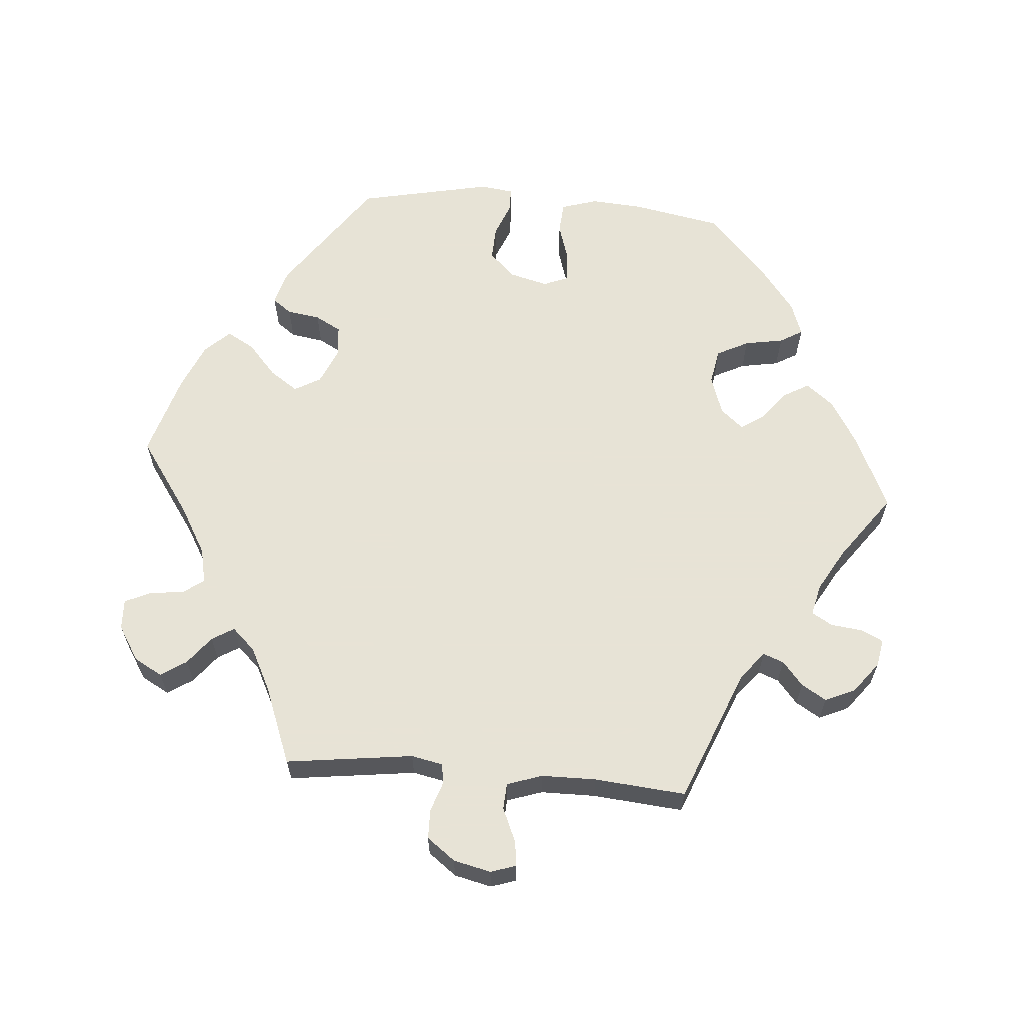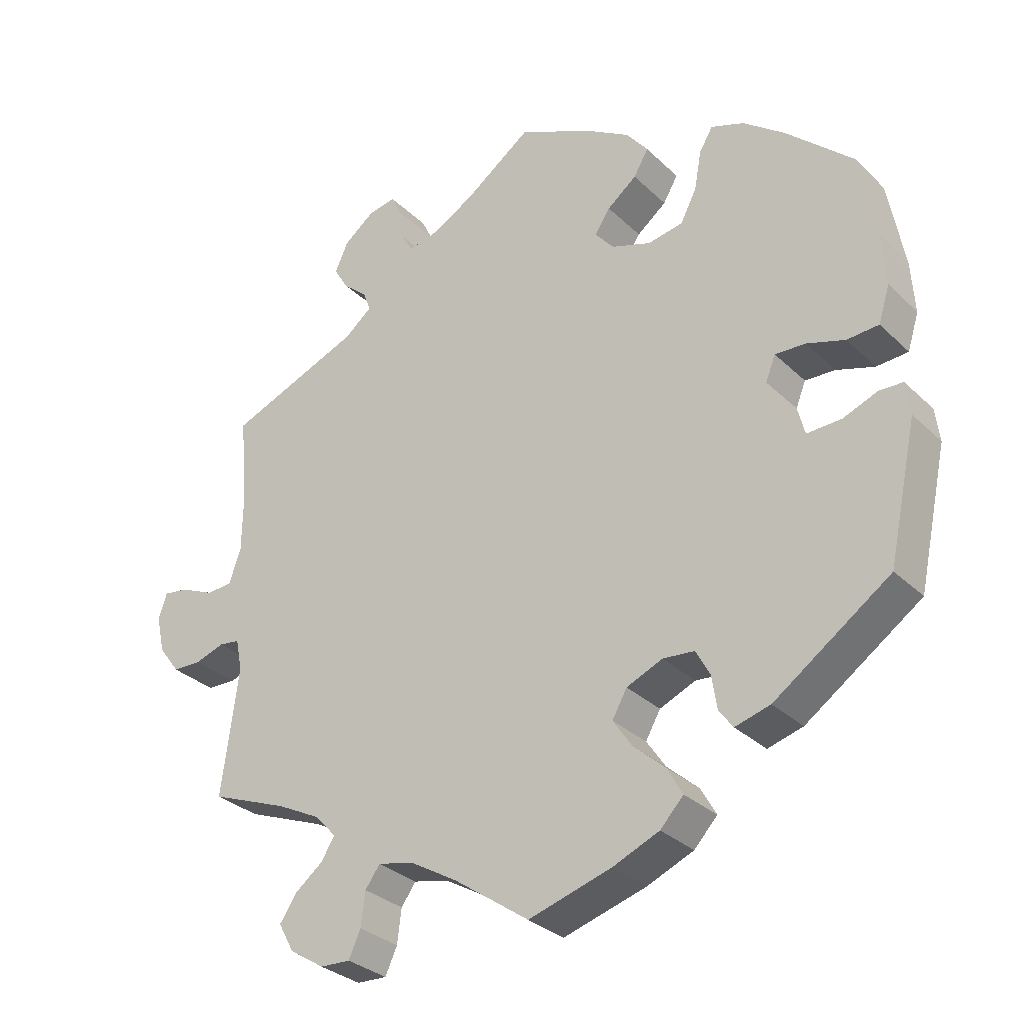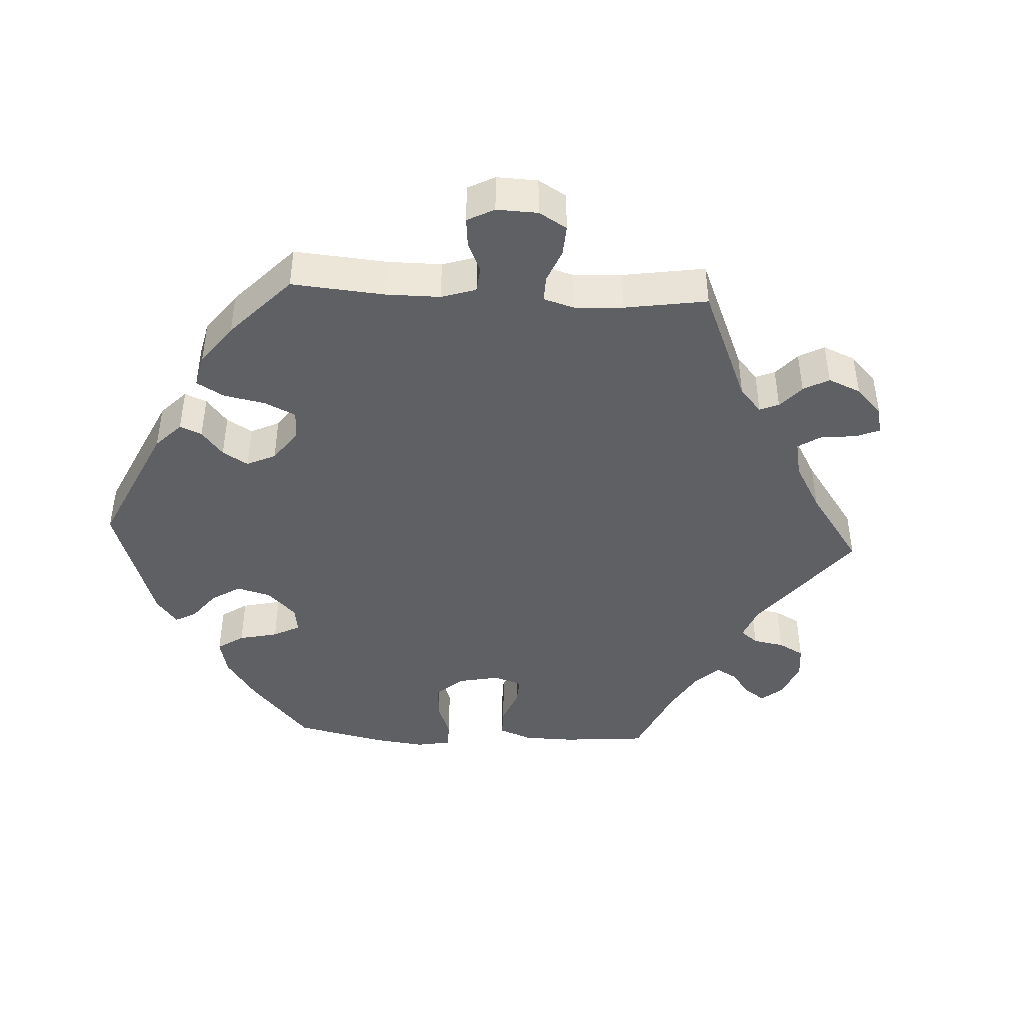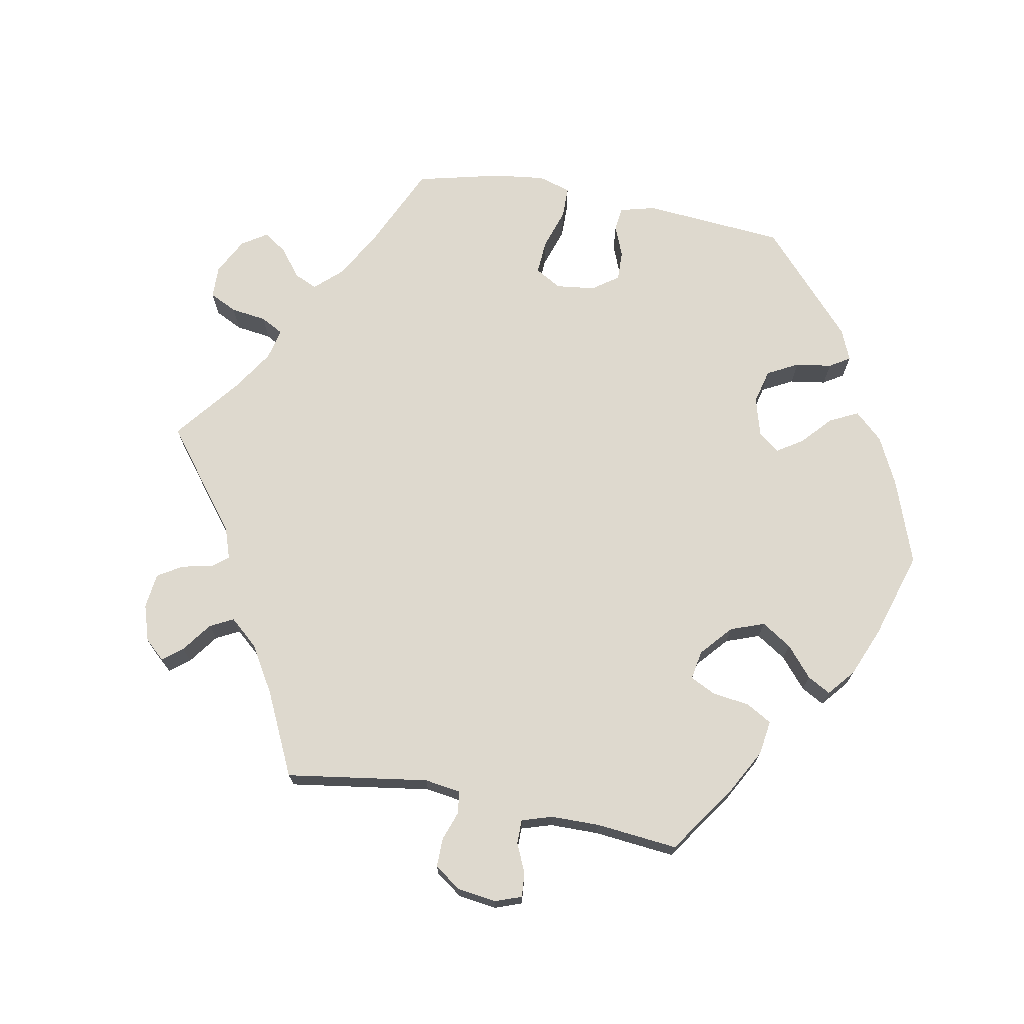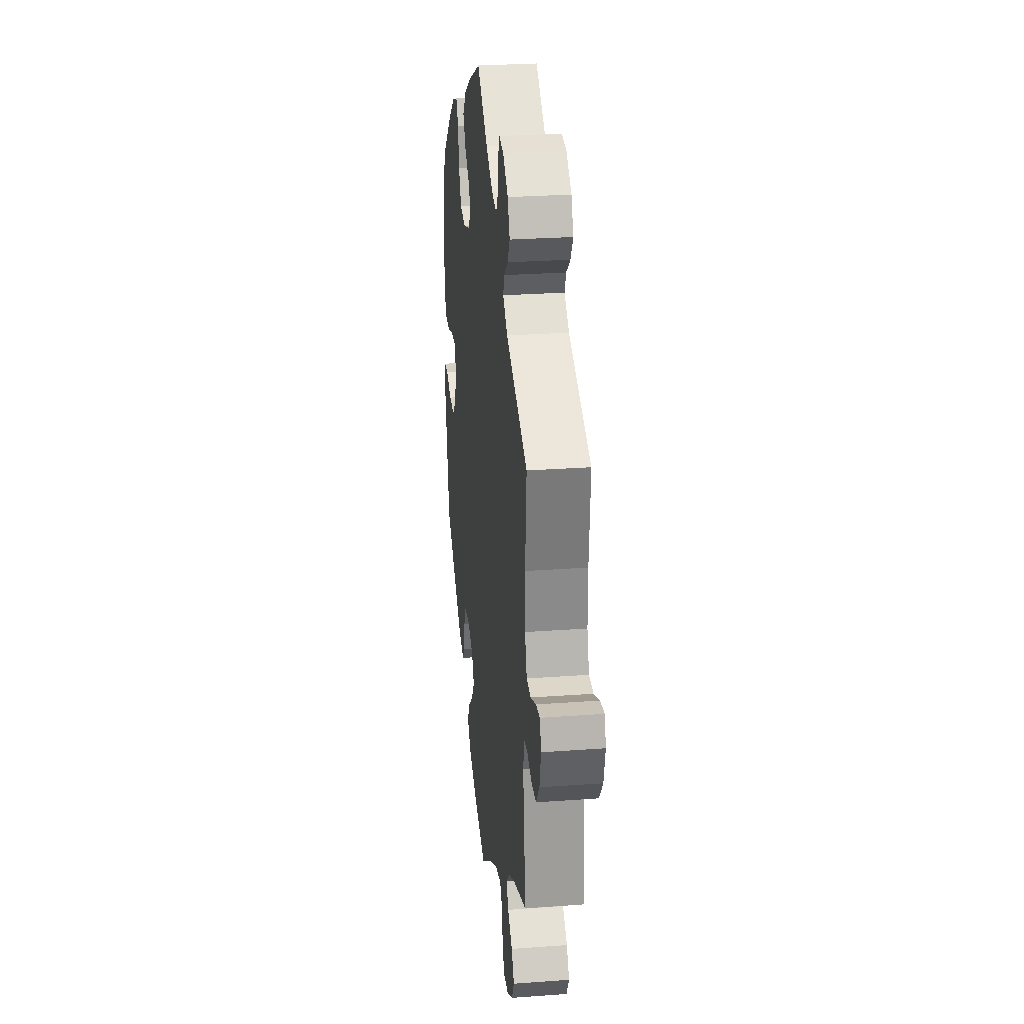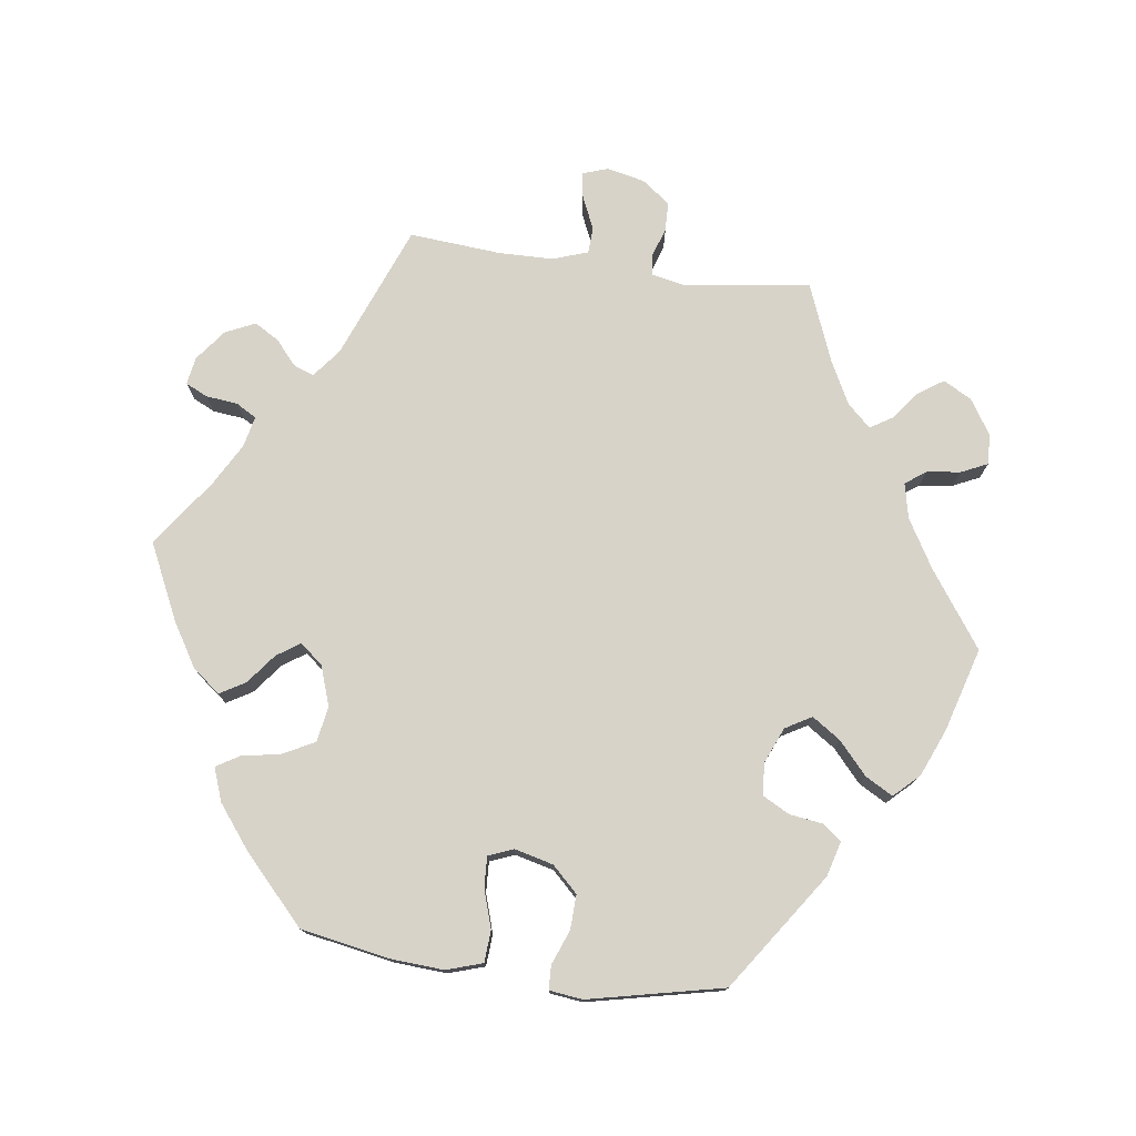
<metadata>
{"format":"obj","ext":"obj","renderer":"f3d","projection":"perspective","resolution":1024,"background":"white","views":[{"elev":62.6,"azim":-85.1,"up":"+Y"},{"elev":-30.8,"azim":36.7,"up":"+Z"},{"elev":-43.3,"azim":-153.1,"up":"+Y"},{"elev":71.4,"azim":-19.5,"up":"+Y"},{"elev":27.7,"azim":-96.4,"up":"+Z"},{"elev":76.3,"azim":97.6,"up":"+Y"}]}
</metadata>
<code>
v -0.477 0.07 -0.109
v -0.486 0.07 -0.064
v -0.515 0.07 -0.06
v -0.557 0.07 -0.074
v -0.598 0.07 -0.073
v -0.628 0.07 -0.033
v -0.64 0.07 0.02
v -0.628 0.07 0.056
v -0.593 0.07 0.051
v -0.545 0.07 0.03
v -0.508 0.07 0.032
v -0.491 0.07 0.082
v -0.49 0.07 0.159
v -0.501 0.07 0.288
v -0.312 0.07 0.363
v -0.272 0.07 0.395
v -0.283 0.07 0.424
v -0.317 0.07 0.453
v -0.338 0.07 0.488
v -0.319 0.07 0.53
v -0.275 0.07 0.564
v -0.236 0.07 0.571
v -0.221 0.07 0.54
v -0.216 0.07 0.495
v -0.199 0.07 0.466
v -0.155 0.07 0.476
v -0.095 0.07 0.51
v -0.001 0.07 0.578
v 0.107 0.07 0.527
v 0.168 0.07 0.49
v 0.199 0.07 0.451
v 0.178 0.07 0.415
v 0.136 0.07 0.382
v 0.114 0.07 0.349
v 0.141 0.07 0.317
v 0.197 0.07 0.298
v 0.247 0.07 0.307
v 0.27 0.07 0.352
v 0.28 0.07 0.407
v 0.299 0.07 0.439
v 0.346 0.07 0.422
v 0.406 0.07 0.376
v 0.5 0.07 0.289
v 0.523 0.07 0.164
v 0.528 0.07 0.089
v 0.512 0.07 0.038
v 0.467 0.07 0.035
v 0.413 0.07 0.052
v 0.37 0.07 0.054
v 0.356 0.07 0.019
v 0.37 0.07 -0.036
v 0.405 0.07 -0.072
v 0.454 0.07 -0.07
v 0.502 0.07 -0.051
v 0.536 0.07 -0.052
v 0.542 0.07 -0.099
v 0.501 0.07 -0.289
v 0.337 0.07 -0.403
v 0.287 0.07 -0.417
v 0.267 0.07 -0.39
v 0.26 0.07 -0.343
v 0.24 0.07 -0.306
v 0.195 0.07 -0.302
v 0.144 0.07 -0.324
v 0.123 0.07 -0.361
v 0.15 0.07 -0.401
v 0.195 0.07 -0.441
v 0.217 0.07 -0.48
v 0.184 0.07 -0.515
v 0.118 0.07 -0.543
v 0 0.07 -0.578
v -0.107 0.07 -0.503
v -0.174 0.07 -0.464
v -0.224 0.07 -0.453
v -0.245 0.07 -0.482
v -0.251 0.07 -0.53
v -0.268 0.07 -0.567
v -0.311 0.07 -0.565
v -0.36 0.07 -0.534
v -0.382 0.07 -0.494
v -0.358 0.07 -0.458
v -0.318 0.07 -0.427
v -0.299 0.07 -0.396
v -0.33 0.07 -0.363
v -0.391 0.07 -0.332
v -0.501 0.07 -0.289
v -0.477 0 -0.109
v -0.486 0 -0.064
v -0.515 0 -0.06
v -0.557 0 -0.074
v -0.598 0 -0.073
v -0.628 0 -0.033
v -0.64 0 0.02
v -0.628 0 0.056
v -0.593 0 0.051
v -0.545 0 0.03
v -0.508 0 0.032
v -0.491 0 0.082
v -0.49 0 0.159
v -0.501 0 0.288
v -0.312 0 0.363
v -0.272 0 0.395
v -0.283 0 0.424
v -0.317 0 0.453
v -0.338 0 0.488
v -0.319 0 0.53
v -0.275 0 0.564
v -0.236 0 0.571
v -0.221 0 0.54
v -0.216 0 0.495
v -0.199 0 0.466
v -0.155 0 0.476
v -0.095 0 0.51
v -0.001 0 0.578
v 0.107 0 0.527
v 0.168 0 0.49
v 0.199 0 0.451
v 0.178 0 0.415
v 0.136 0 0.382
v 0.114 0 0.349
v 0.141 0 0.317
v 0.197 0 0.298
v 0.247 0 0.307
v 0.27 0 0.352
v 0.28 0 0.407
v 0.299 0 0.439
v 0.346 0 0.422
v 0.406 0 0.376
v 0.5 0 0.289
v 0.523 0 0.164
v 0.528 0 0.089
v 0.512 0 0.038
v 0.467 0 0.035
v 0.413 0 0.052
v 0.37 0 0.054
v 0.356 0 0.019
v 0.37 0 -0.036
v 0.405 0 -0.072
v 0.454 0 -0.07
v 0.502 0 -0.051
v 0.536 0 -0.052
v 0.542 0 -0.099
v 0.501 0 -0.289
v 0.337 0 -0.403
v 0.287 0 -0.417
v 0.267 0 -0.39
v 0.26 0 -0.343
v 0.24 0 -0.306
v 0.195 0 -0.302
v 0.144 0 -0.324
v 0.123 0 -0.361
v 0.15 0 -0.401
v 0.195 0 -0.441
v 0.217 0 -0.48
v 0.184 0 -0.515
v 0.118 0 -0.543
v 0 0 -0.578
v -0.107 0 -0.503
v -0.174 0 -0.464
v -0.224 0 -0.453
v -0.245 0 -0.482
v -0.251 0 -0.53
v -0.268 0 -0.567
v -0.311 0 -0.565
v -0.36 0 -0.534
v -0.382 0 -0.494
v -0.358 0 -0.458
v -0.318 0 -0.427
v -0.299 0 -0.396
v -0.33 0 -0.363
v -0.391 0 -0.332
v -0.501 0 -0.289
f 85 86 1
f 84 85 1 2
f 83 84 2
f 79 80 81 82
f 79 82 83
f 78 79 83
f 75 76 77 78
f 74 75 78 83
f 73 74 83 2
f 69 70 71 72
f 69 72 73 2
f 66 67 68 69
f 65 66 69 2
f 58 59 60 61
f 58 61 62
f 57 58 62
f 56 57 62 63
f 53 54 55 56
f 52 53 56 63
f 45 46 47 48
f 45 48 49
f 44 45 49
f 43 44 49
f 42 43 49
f 41 42 49 50
f 38 39 40 41
f 37 38 41 50
f 30 31 32 33
f 30 33 34
f 27 28 29 30
f 26 27 30 34
f 25 26 34 35
f 21 22 23 24
f 21 24 25
f 20 21 25
f 17 18 19 20
f 16 17 20 25
f 13 14 15
f 12 13 15 16
f 11 12 16 25
f 7 8 9 10
f 7 10 11
f 6 7 11
f 3 4 5 6
f 2 3 6 11
f 64 65 2 11
f 51 52 63 64
f 36 37 50 51
f 35 36 51 64
f 11 25 35 64
f 87 172 171
f 88 87 171 170
f 88 170 169
f 168 167 166 165
f 169 168 165
f 169 165 164
f 164 163 162 161
f 169 164 161 160
f 88 169 160 159
f 158 157 156 155
f 88 159 158 155
f 155 154 153 152
f 88 155 152 151
f 147 146 145 144
f 148 147 144
f 148 144 143
f 149 148 143 142
f 142 141 140 139
f 149 142 139 138
f 134 133 132 131
f 135 134 131
f 135 131 130
f 135 130 129
f 135 129 128
f 136 135 128 127
f 127 126 125 124
f 136 127 124 123
f 119 118 117 116
f 120 119 116
f 116 115 114 113
f 120 116 113 112
f 121 120 112 111
f 110 109 108 107
f 111 110 107
f 111 107 106
f 106 105 104 103
f 111 106 103 102
f 101 100 99
f 102 101 99 98
f 111 102 98 97
f 96 95 94 93
f 97 96 93
f 97 93 92
f 92 91 90 89
f 97 92 89 88
f 97 88 151 150
f 150 149 138 137
f 137 136 123 122
f 150 137 122 121
f 150 121 111 97
f 1 87 88 2
f 2 88 89 3
f 3 89 90 4
f 4 90 91 5
f 5 91 92 6
f 6 92 93 7
f 7 93 94 8
f 8 94 95 9
f 9 95 96 10
f 10 96 97 11
f 11 97 98 12
f 12 98 99 13
f 13 99 100 14
f 14 100 101 15
f 15 101 102 16
f 16 102 103 17
f 17 103 104 18
f 18 104 105 19
f 19 105 106 20
f 20 106 107 21
f 21 107 108 22
f 22 108 109 23
f 23 109 110 24
f 24 110 111 25
f 25 111 112 26
f 26 112 113 27
f 27 113 114 28
f 28 114 115 29
f 29 115 116 30
f 30 116 117 31
f 31 117 118 32
f 32 118 119 33
f 33 119 120 34
f 34 120 121 35
f 35 121 122 36
f 36 122 123 37
f 37 123 124 38
f 38 124 125 39
f 39 125 126 40
f 40 126 127 41
f 41 127 128 42
f 42 128 129 43
f 43 129 130 44
f 44 130 131 45
f 45 131 132 46
f 46 132 133 47
f 47 133 134 48
f 48 134 135 49
f 49 135 136 50
f 50 136 137 51
f 51 137 138 52
f 52 138 139 53
f 53 139 140 54
f 54 140 141 55
f 55 141 142 56
f 56 142 143 57
f 57 143 144 58
f 58 144 145 59
f 59 145 146 60
f 60 146 147 61
f 61 147 148 62
f 62 148 149 63
f 63 149 150 64
f 64 150 151 65
f 65 151 152 66
f 66 152 153 67
f 67 153 154 68
f 68 154 155 69
f 69 155 156 70
f 70 156 157 71
f 71 157 158 72
f 72 158 159 73
f 73 159 160 74
f 74 160 161 75
f 75 161 162 76
f 76 162 163 77
f 77 163 164 78
f 78 164 165 79
f 79 165 166 80
f 80 166 167 81
f 81 167 168 82
f 82 168 169 83
f 83 169 170 84
f 84 170 171 85
f 85 171 172 86
f 86 172 87 1

</code>
